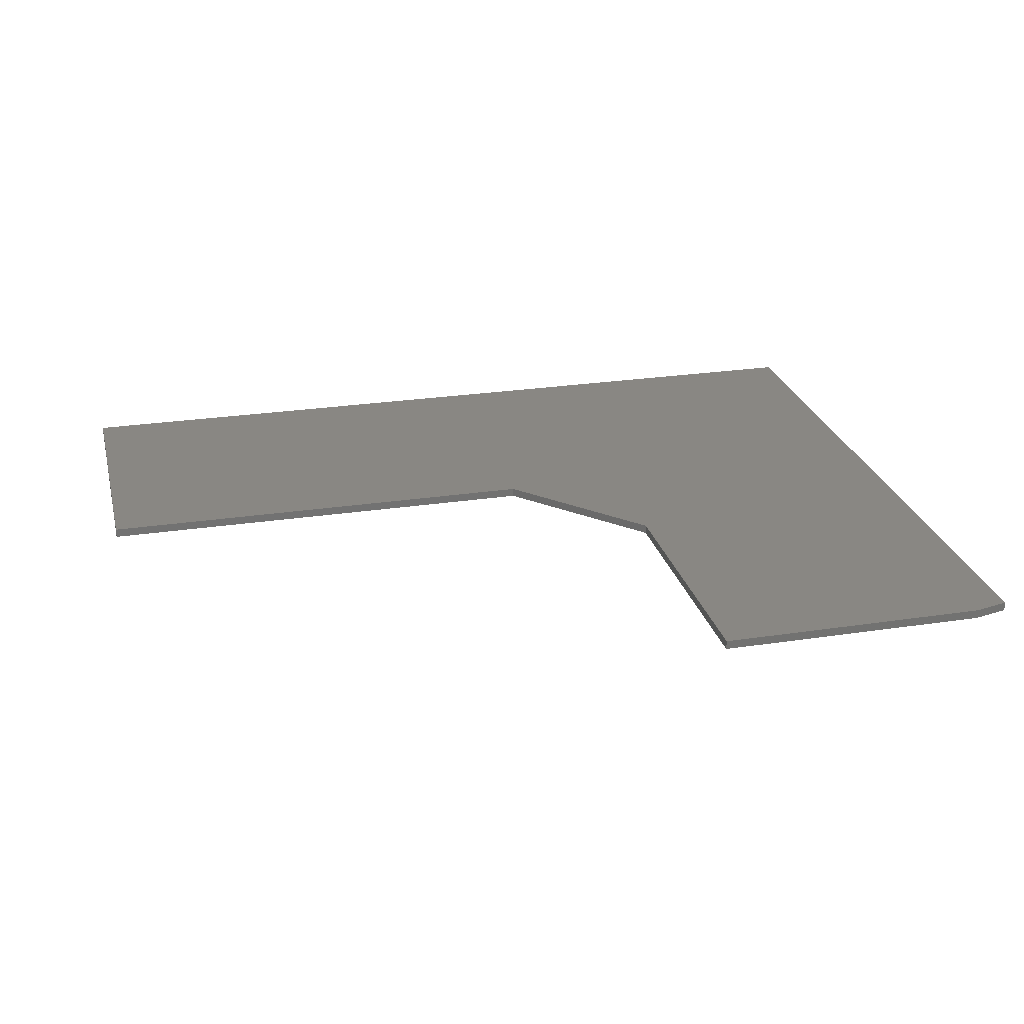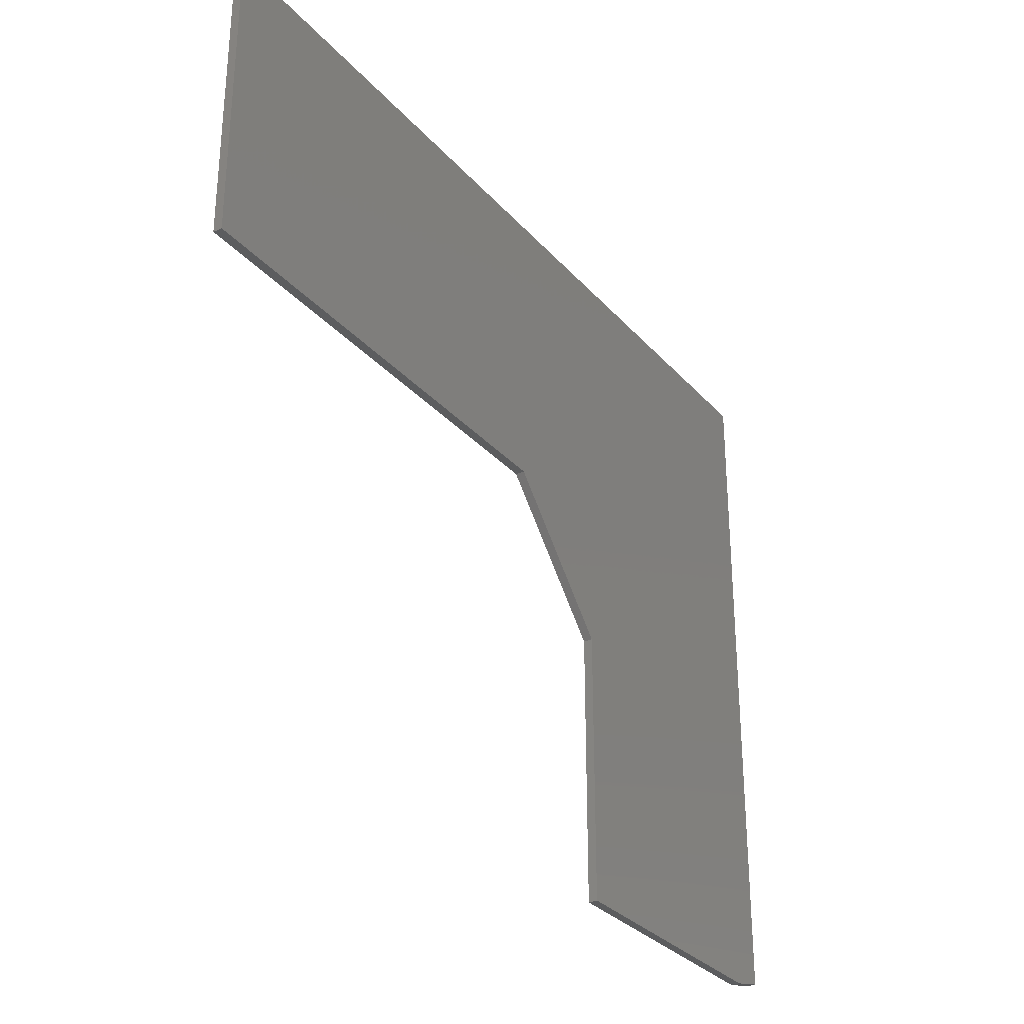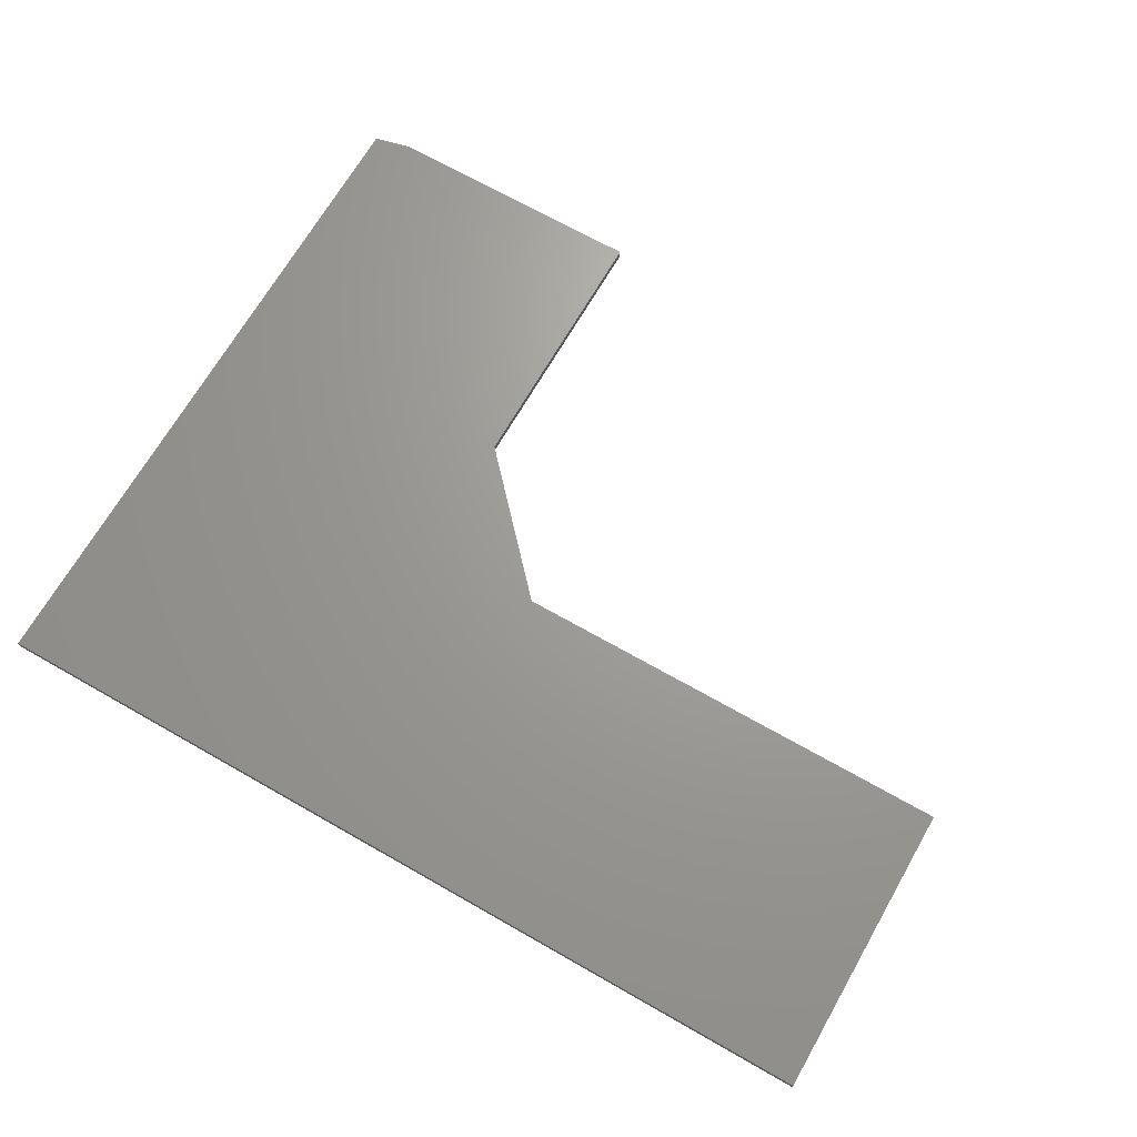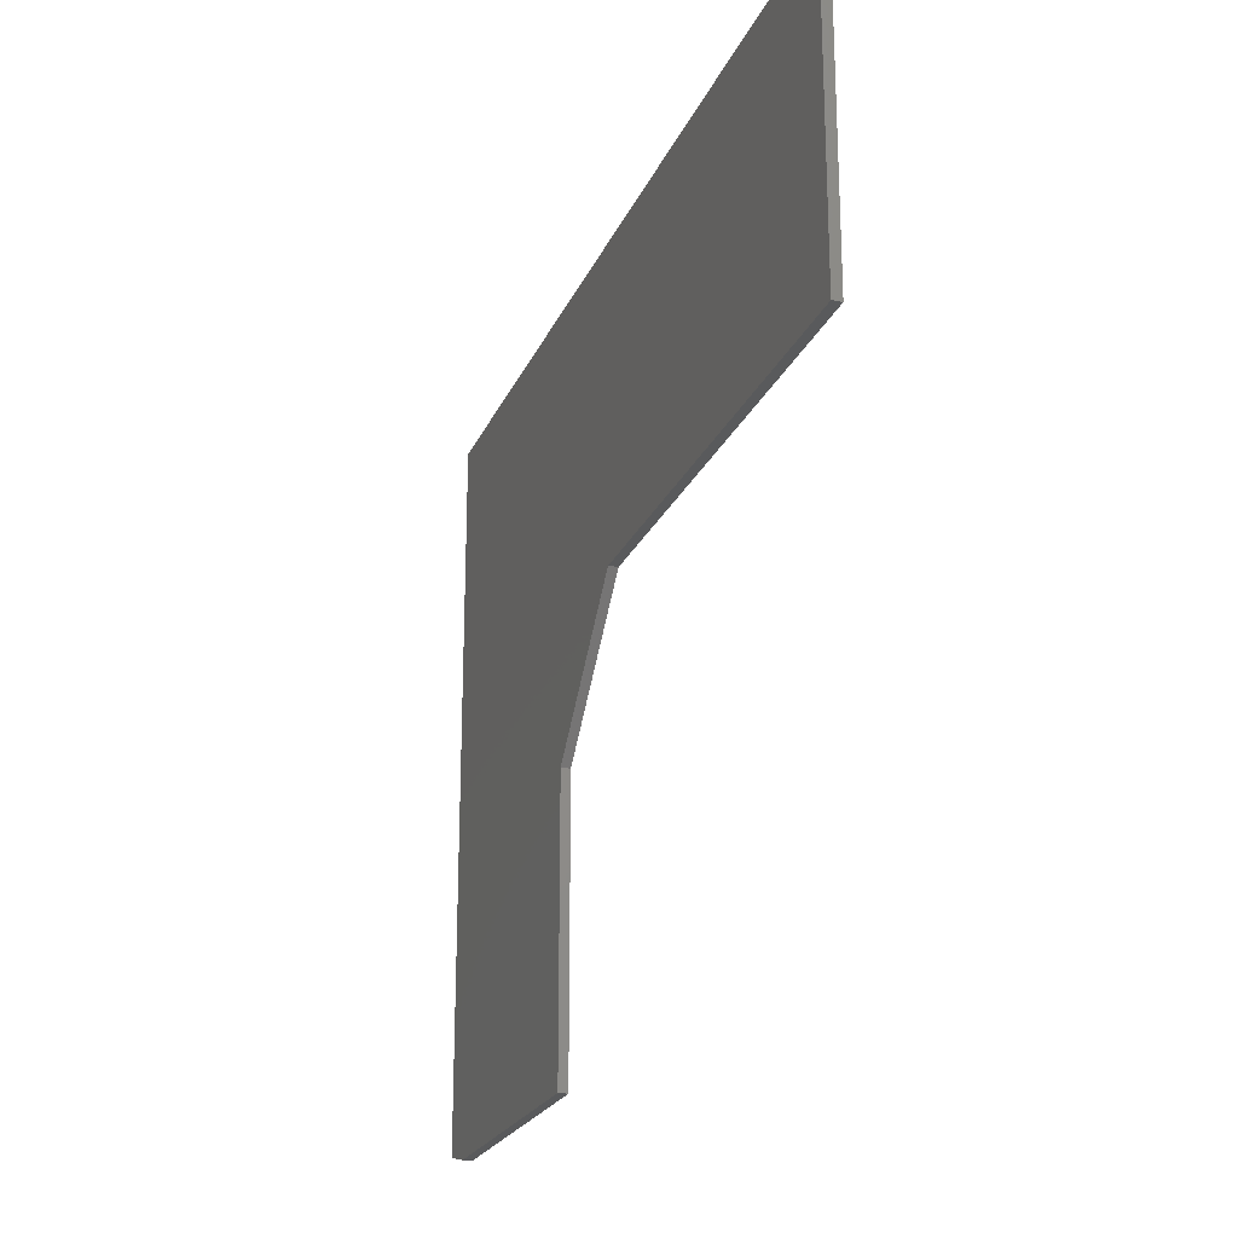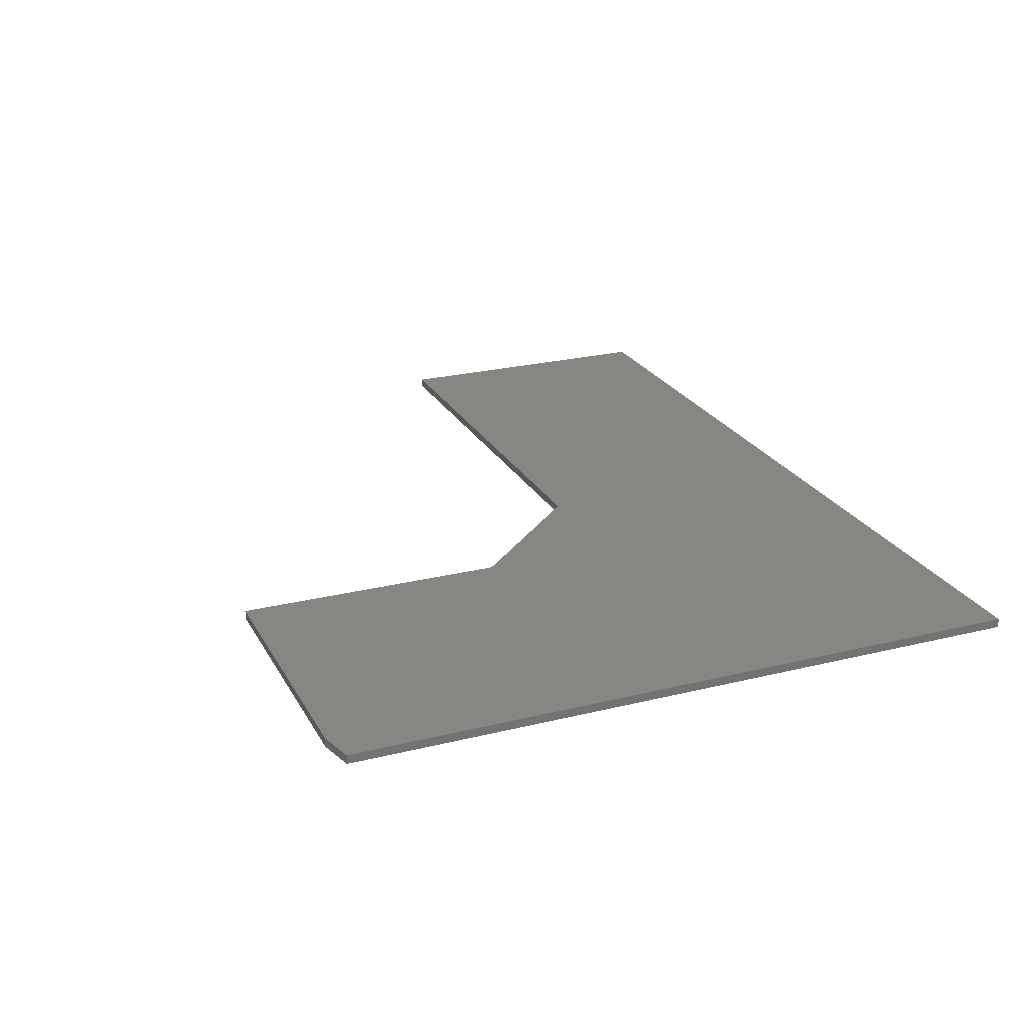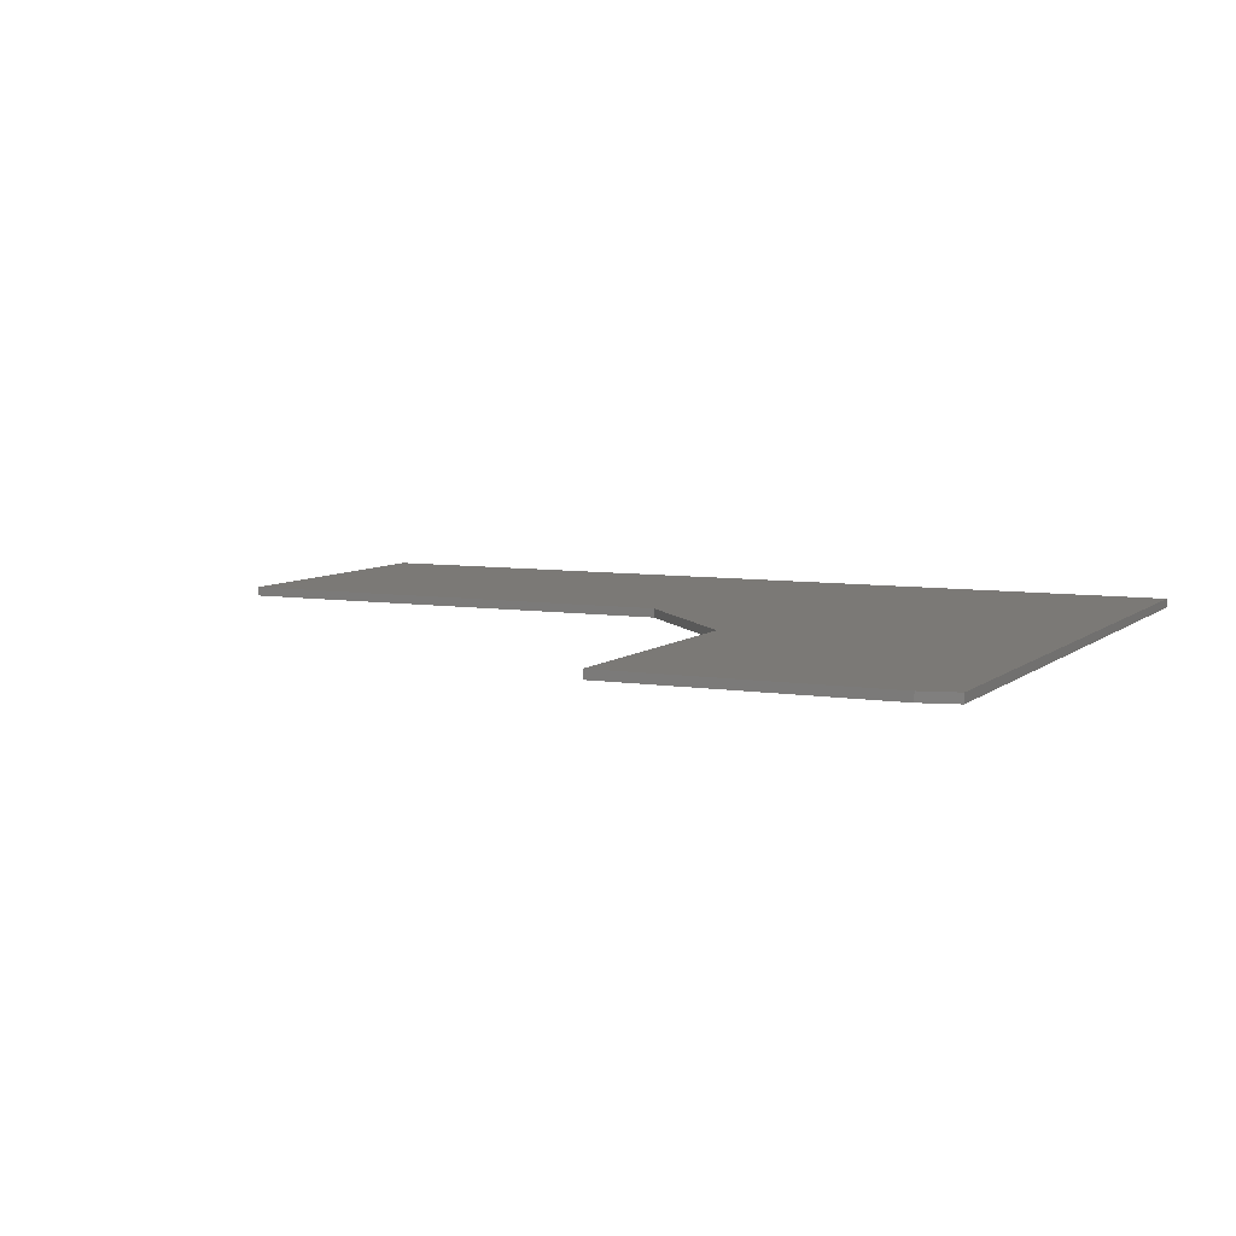
<metadata>
{"format":"stl","ext":"stl","renderer":"f3d","projection":"perspective","resolution":1024,"background":"white","views":[{"elev":25.6,"azim":166.3,"up":"+Y"},{"elev":-30.8,"azim":123.4,"up":"+Z"},{"elev":68.3,"azim":29.8,"up":"+Y"},{"elev":-22.7,"azim":71.1,"up":"+Z"},{"elev":24.0,"azim":-112.4,"up":"+Y"},{"elev":6.8,"azim":-154.6,"up":"+Y"}]}
</metadata>
<code>
# stl→obj: 16 verts, 28 faces
v 0.347 -0.007812 0.04112
v 0.75 -0.007812 0.04112
v 0.75 -0.007812 0.3043
v -0.03125 -0.007812 0.3043
v 0.2401 -0.007812 -0.07401
v 0.2401 -0.007812 -0.3125
v -0.03125 -0.007812 -0.3047
v 0 -0.007812 -0.3125
v 0.347 4.325e-17 0.04112
v 0.2401 3.019e-17 -0.07401
v -0.03125 3.424e-17 0.3043
v 0.75 8.303e-17 0.3043
v 0.75 6.842e-17 0.04112
v 0 1.952e-18 -0.3125
v -0.03125 4.337e-19 -0.3047
v 0.2401 1.695e-17 -0.3125
f 1 2 3
f 1 3 4
f 1 4 5
f 5 4 6
f 6 4 7
f 6 7 8
f 9 10 11
f 9 11 12
f 9 12 13
f 14 15 16
f 16 15 11
f 16 11 10
f 4 11 7
f 7 11 15
f 8 14 6
f 6 14 16
f 8 7 14
f 14 7 15
f 3 12 4
f 4 12 11
f 2 13 3
f 3 13 12
f 1 9 2
f 2 9 13
f 5 10 1
f 1 10 9
f 6 16 5
f 5 16 10

</code>
